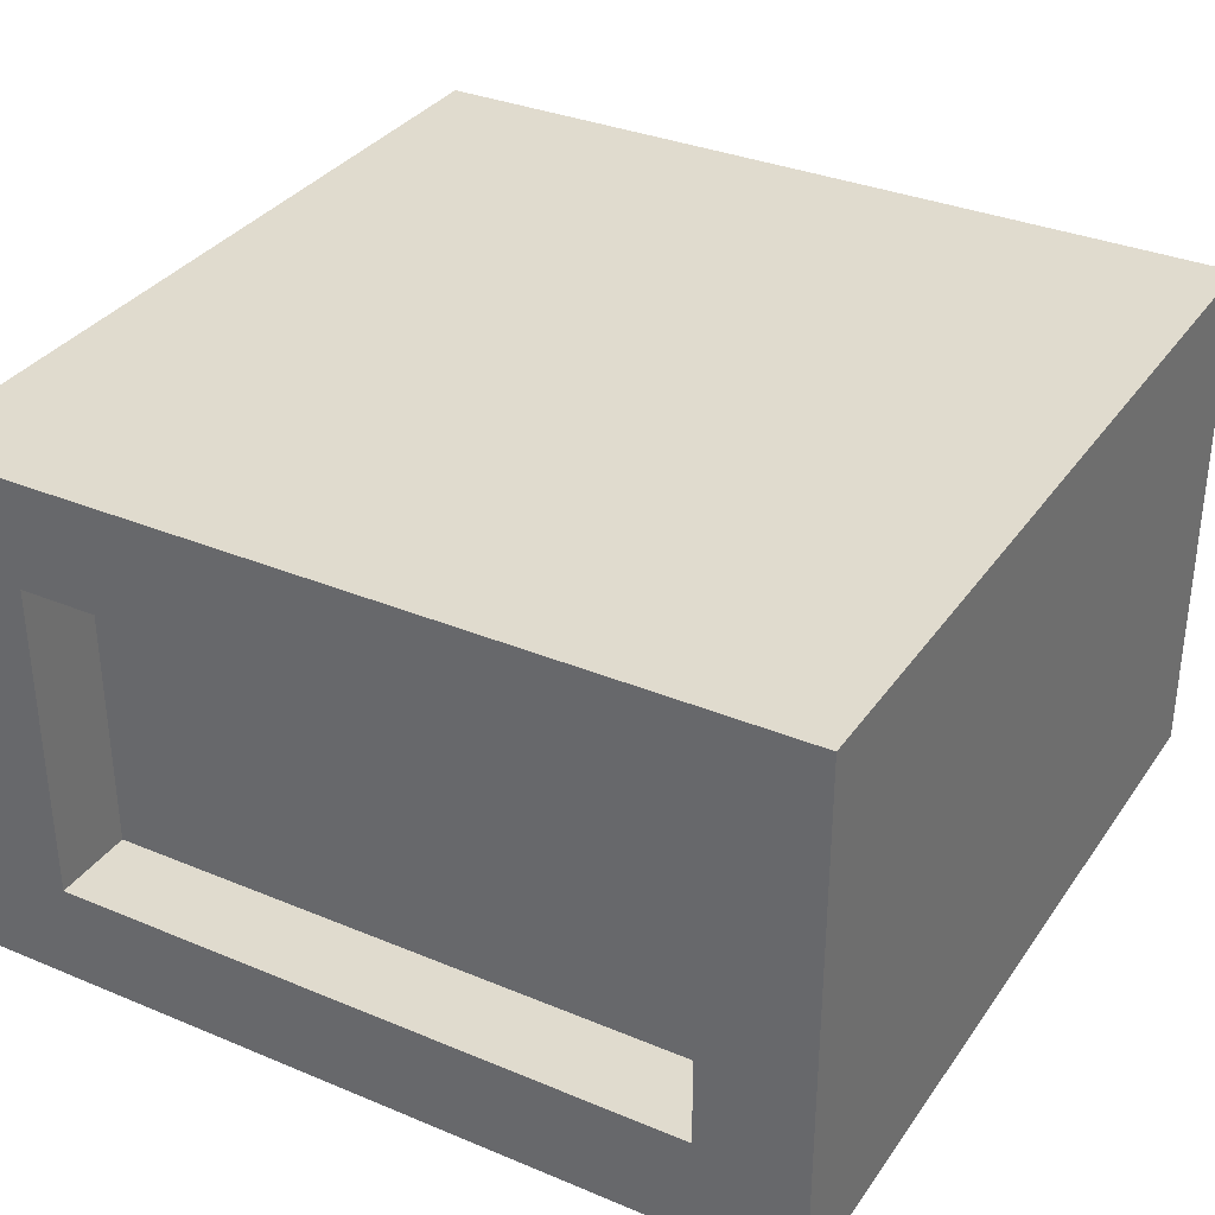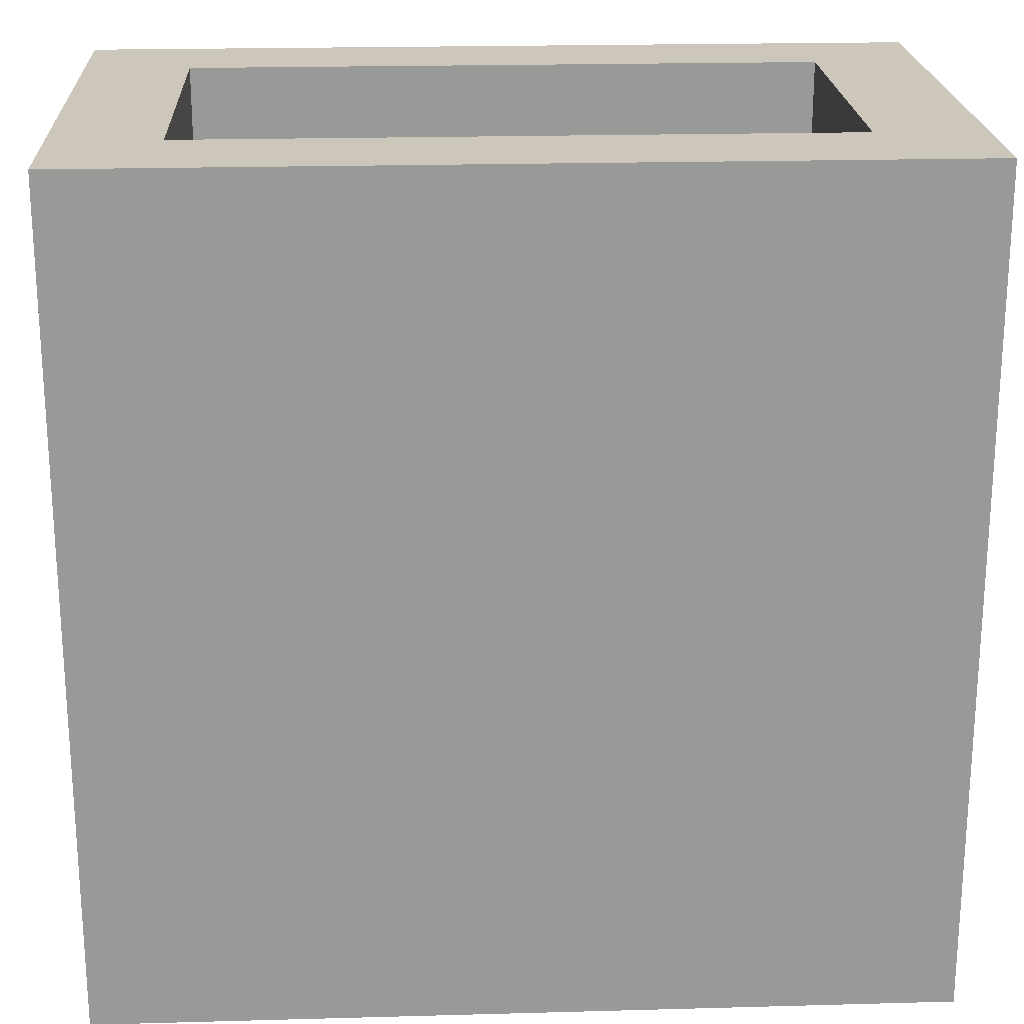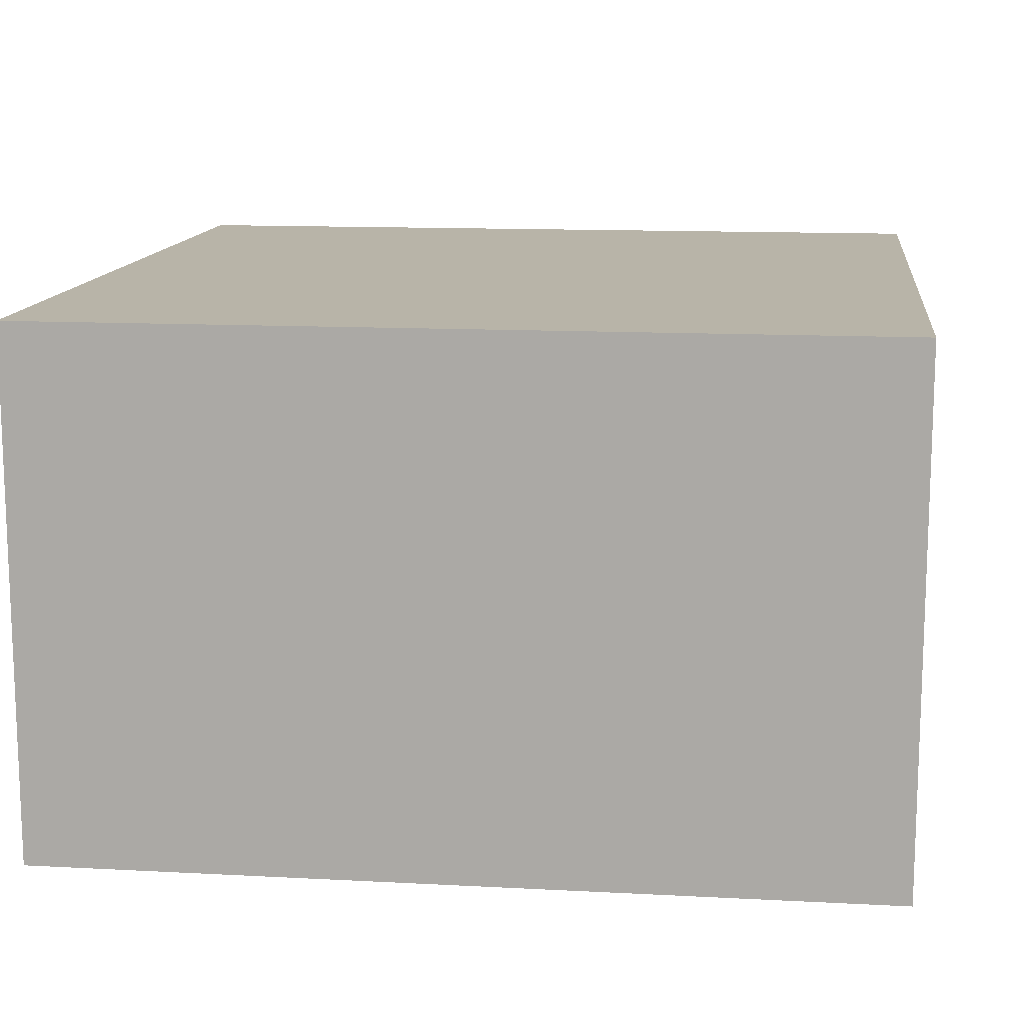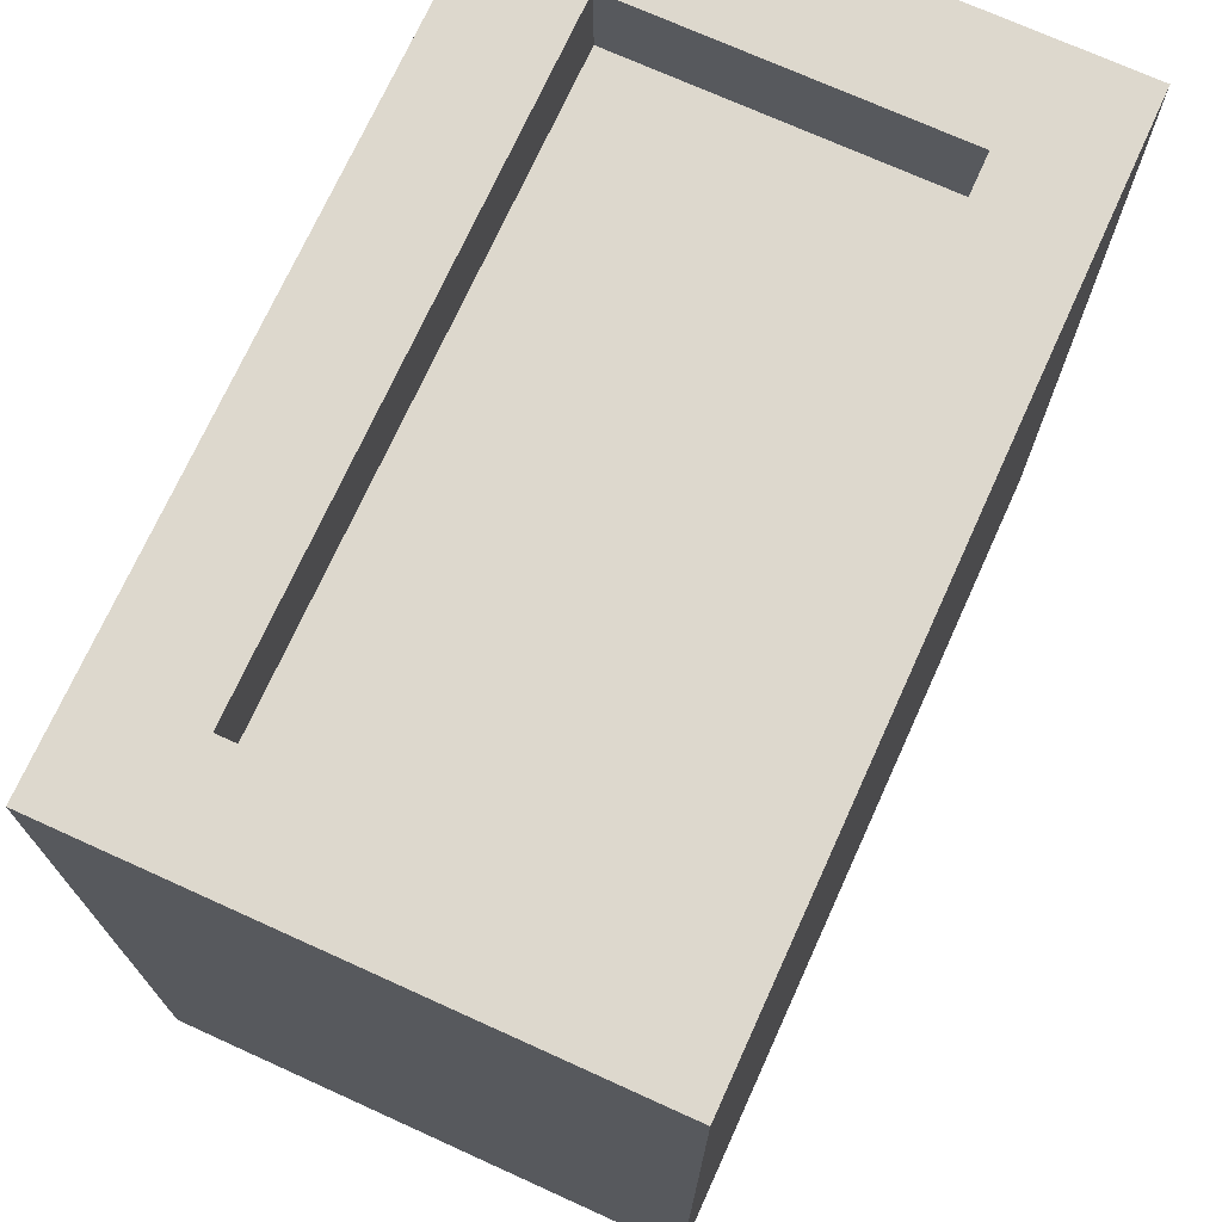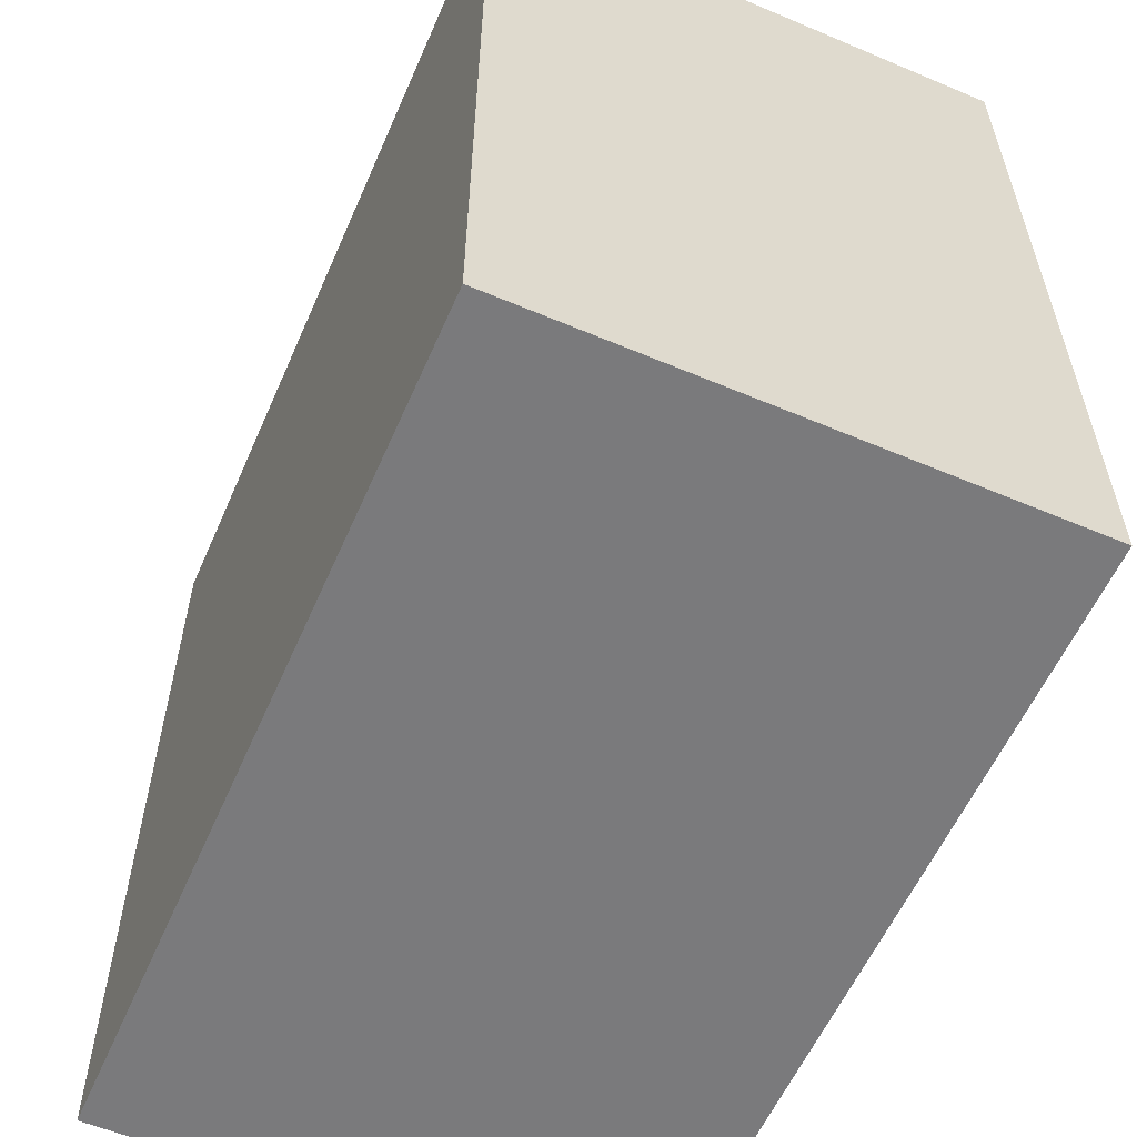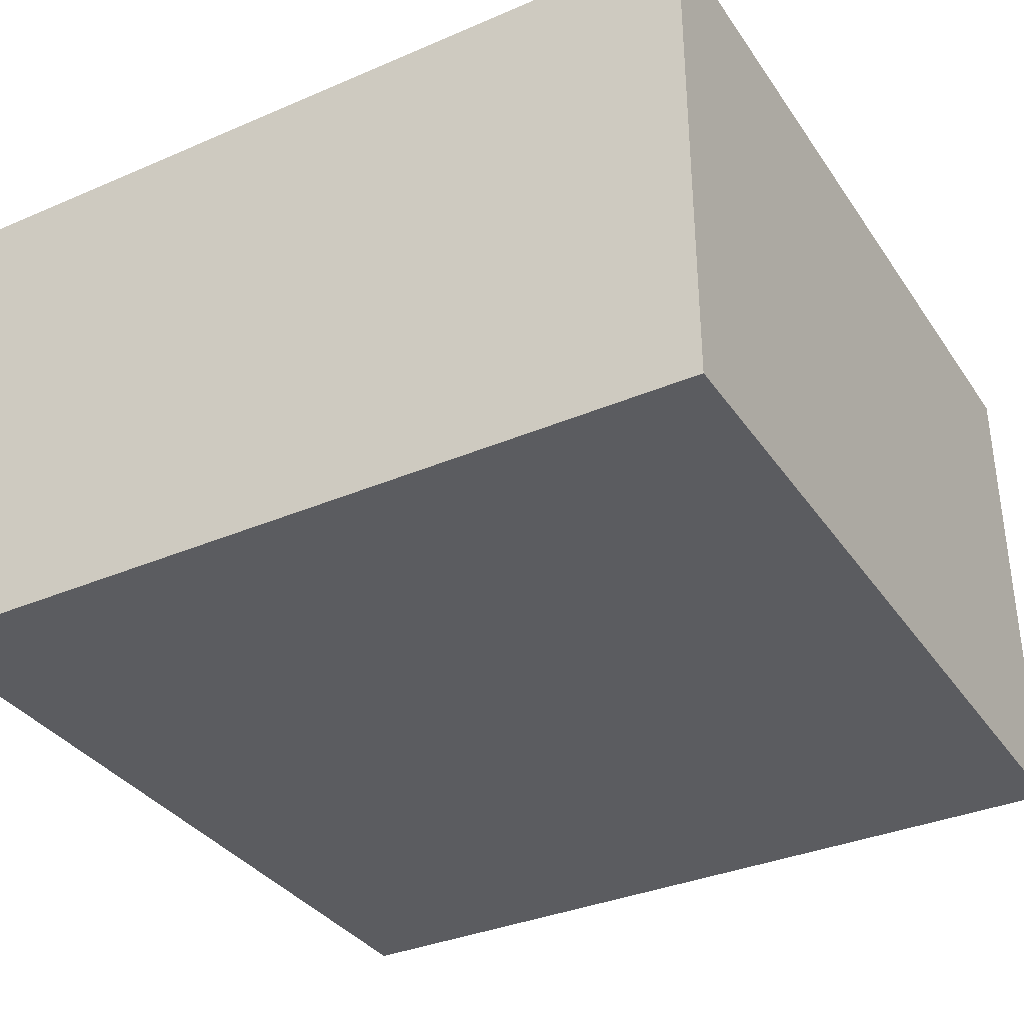
<metadata>
{"format":"obj","ext":"obj","renderer":"f3d","projection":"perspective","resolution":1024,"background":"white","views":[{"elev":33.7,"azim":29.6,"up":"+Y"},{"elev":21.4,"azim":177.2,"up":"+Z"},{"elev":13.0,"azim":-173.1,"up":"+Y"},{"elev":72.3,"azim":-65.6,"up":"+Z"},{"elev":-58.2,"azim":-113.6,"up":"+Z"},{"elev":-35.0,"azim":-150.3,"up":"+Y"}]}
</metadata>
<code>
g building-window-wide
v -0.375 0.5 0.4 1 1 1
v -0.375 0.12 0.4 1 1 1
v -0.375 0.5 0.5 1 1 1
v -0.375 0.12 0.5 1 1 1
v -0.5 0 -0.5 1 1 1
v 0.5 0 -0.5 1 1 1
v -0.5 0.625 -0.5 1 1 1
v 0.5 0.625 -0.5 1 1 1
v 0.375 0.12 0.4 1 1 1
v 0.375 0.5 0.4 1 1 1
v 0.375 0.12 0.5 1 1 1
v 0.375 0.5 0.5 1 1 1
v 0.5 0 0.5 1 1 1
v -0.5 0 0.5 1 1 1
v -0.5 0.625 0.5 1 1 1
v 0.5 0.625 0.5 1 1 1
f 3 2 1
f 2 3 4
f 7 6 5
f 6 7 8
f 11 10 9
f 10 11 12
f 9 4 11
f 4 9 2
f 14 6 13
f 6 14 5
f 14 7 5
f 7 14 15
f 16 6 8
f 6 16 13
f 3 10 12
f 10 3 1
f 8 15 16
f 15 8 7
f 11 16 12
f 12 16 3
f 11 13 16
f 15 3 16
f 13 11 14
f 15 4 3
f 14 4 15
f 4 14 11
f 10 2 9
f 2 10 1
g building-window-wide
f 3 2 1
f 2 3 4
f 7 6 5
f 6 7 8
f 11 10 9
f 10 11 12
f 9 4 11
f 4 9 2
f 14 6 13
f 6 14 5
f 14 7 5
f 7 14 15
f 16 6 8
f 6 16 13
f 3 10 12
f 10 3 1
f 8 15 16
f 15 8 7
f 11 16 12
f 12 16 3
f 11 13 16
f 15 3 16
f 13 11 14
f 15 4 3
f 14 4 15
f 4 14 11
f 10 2 9
f 2 10 1

</code>
